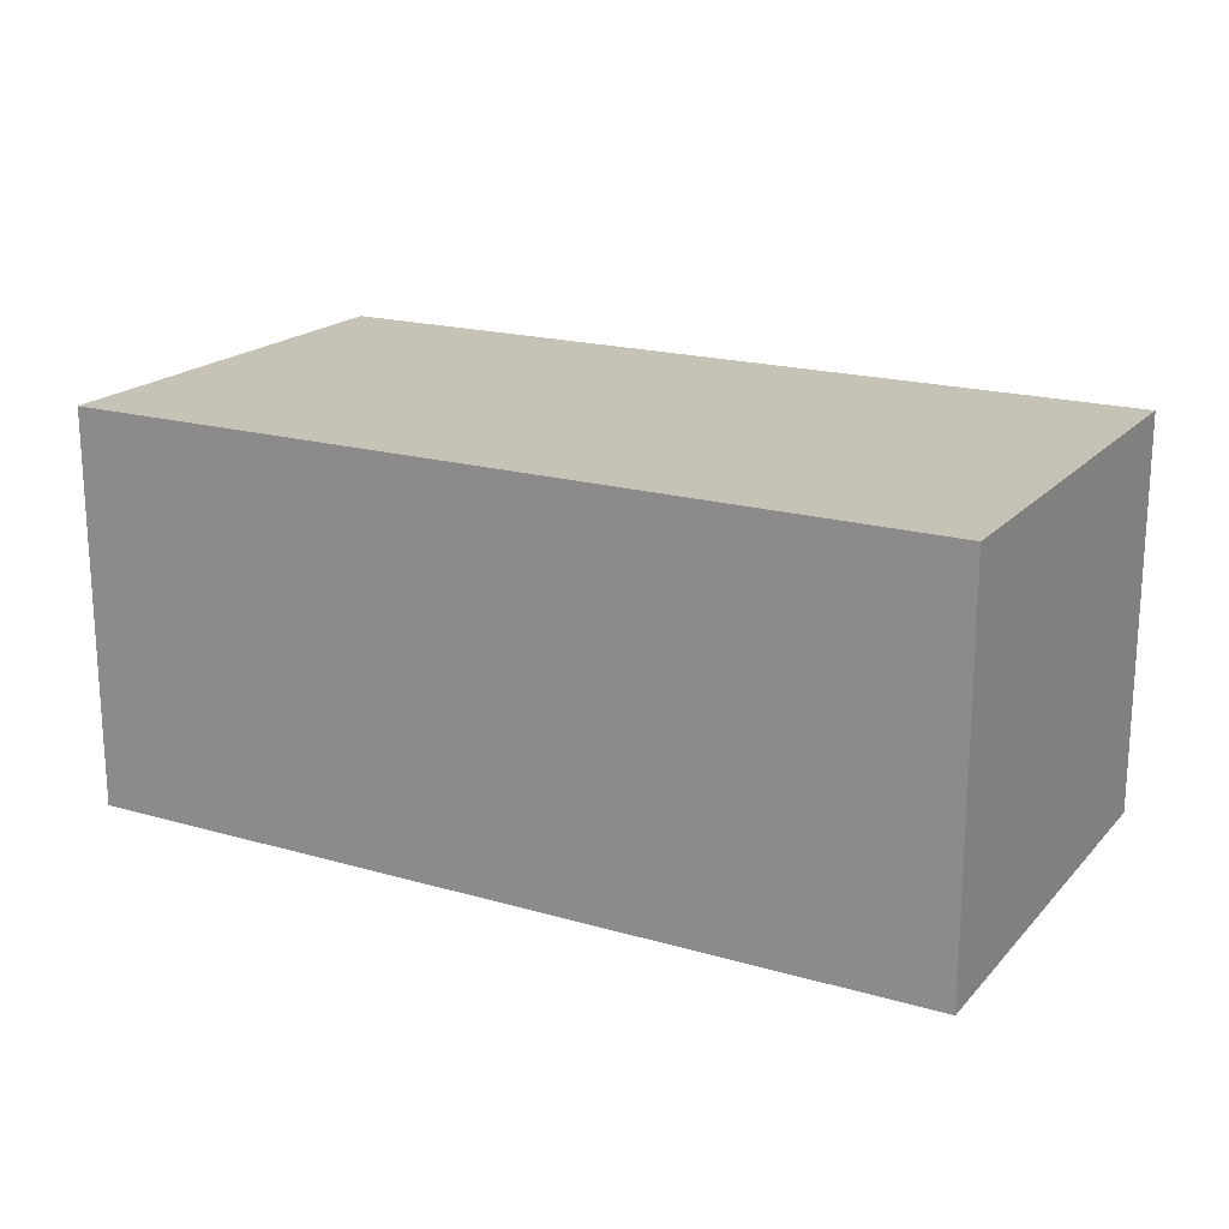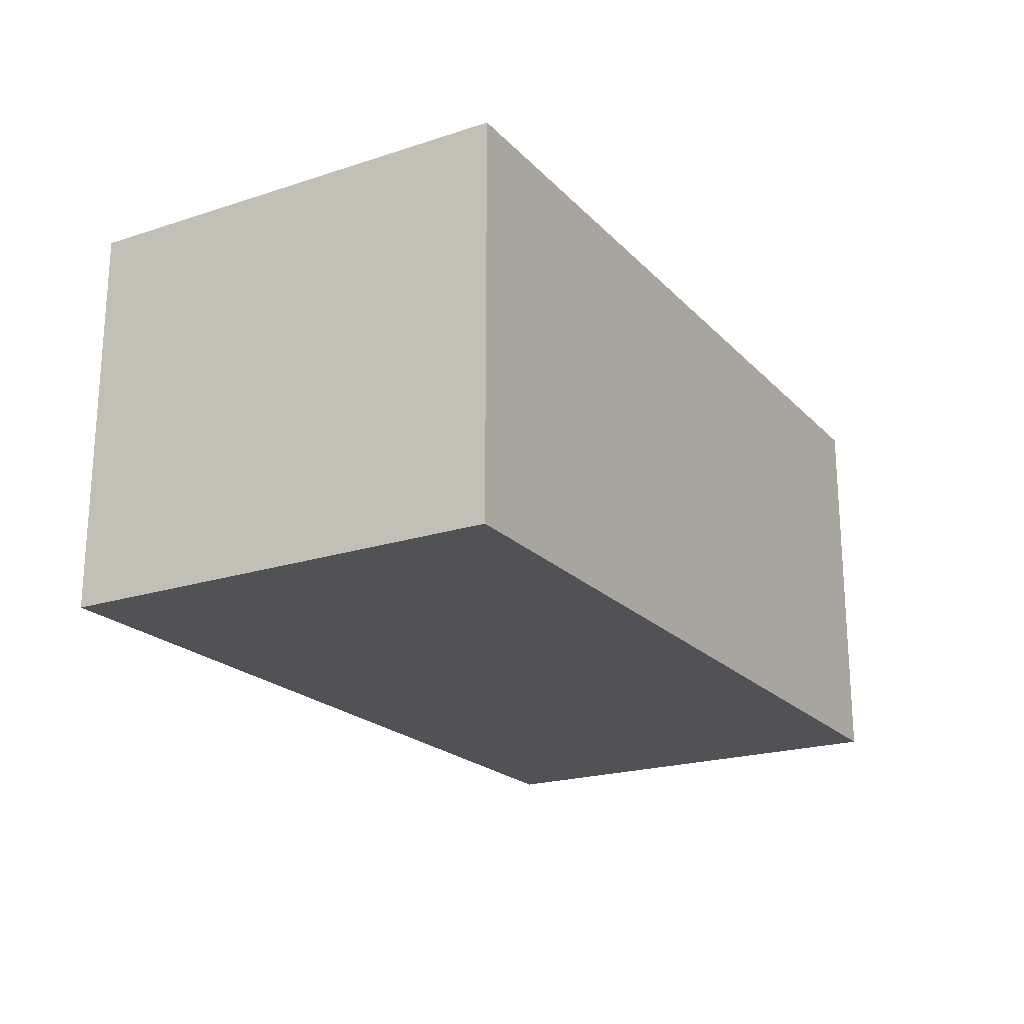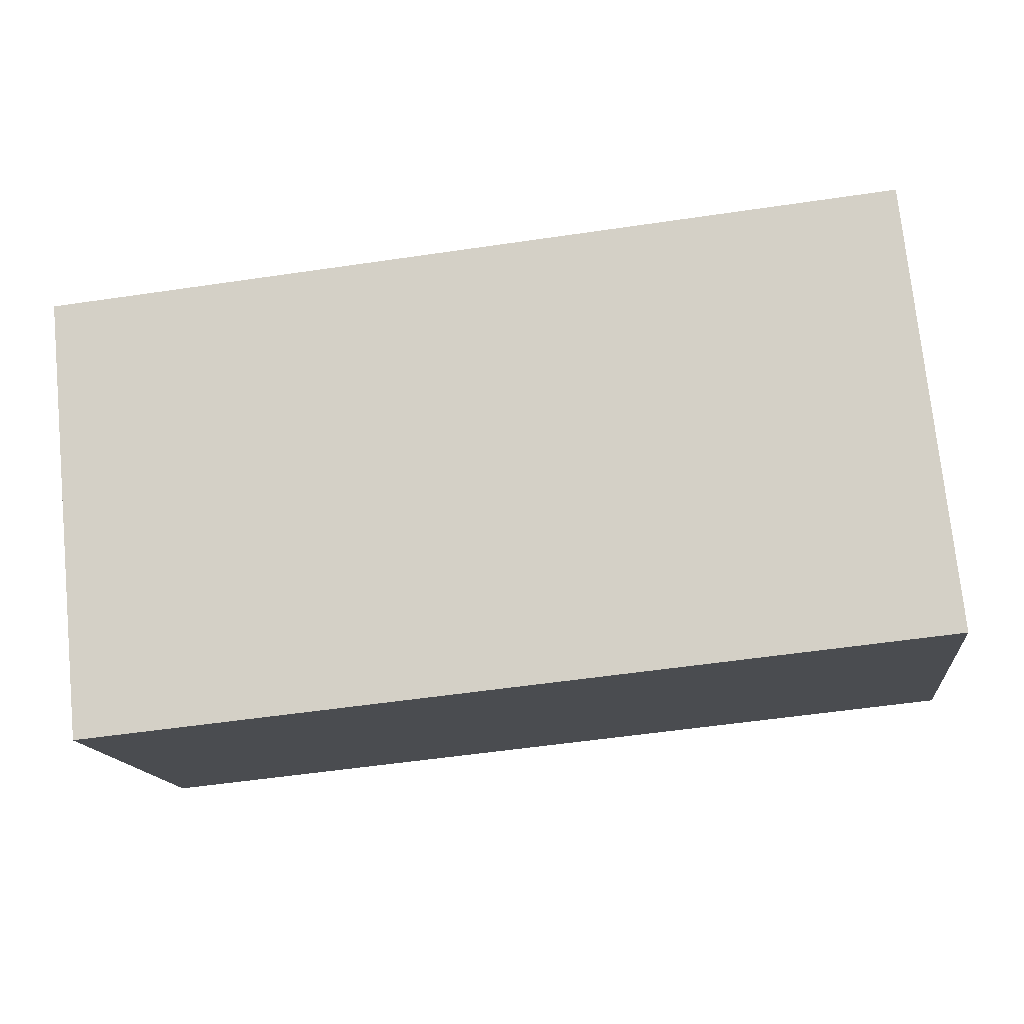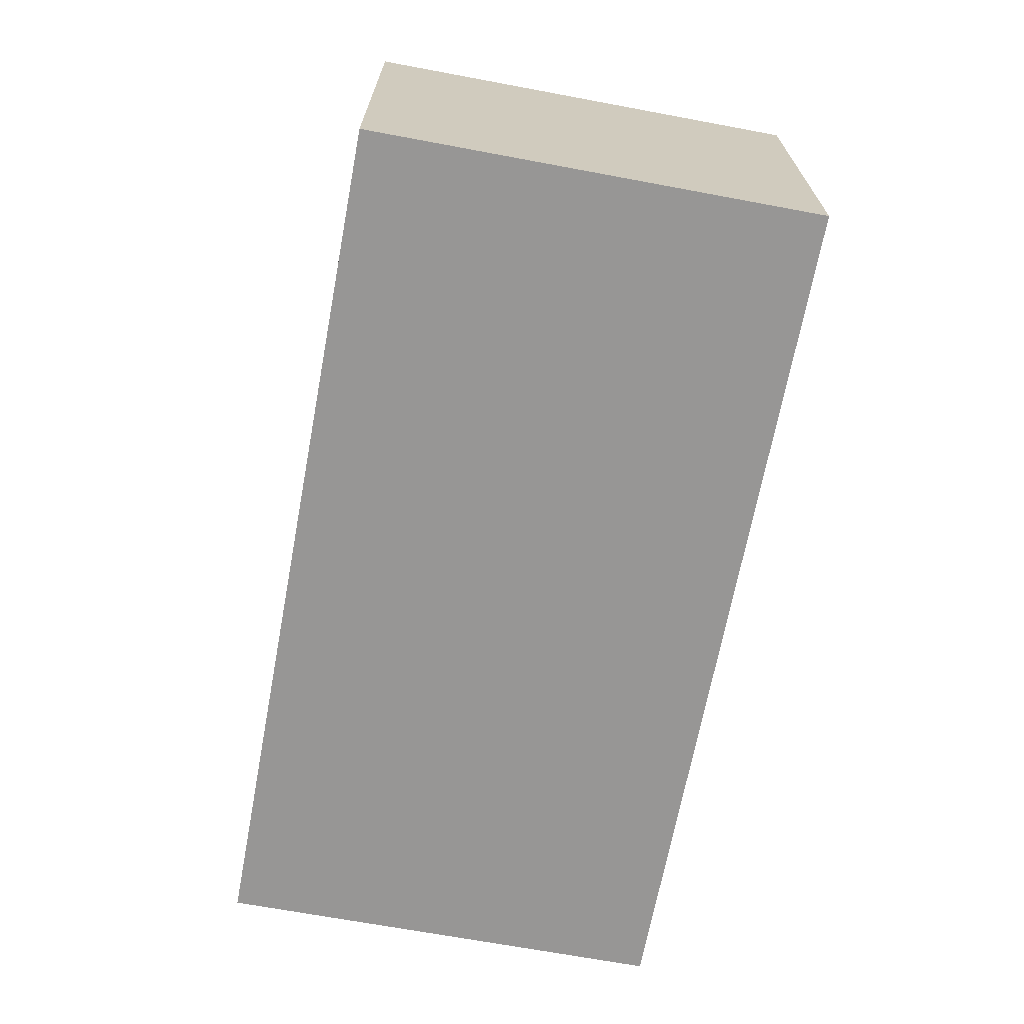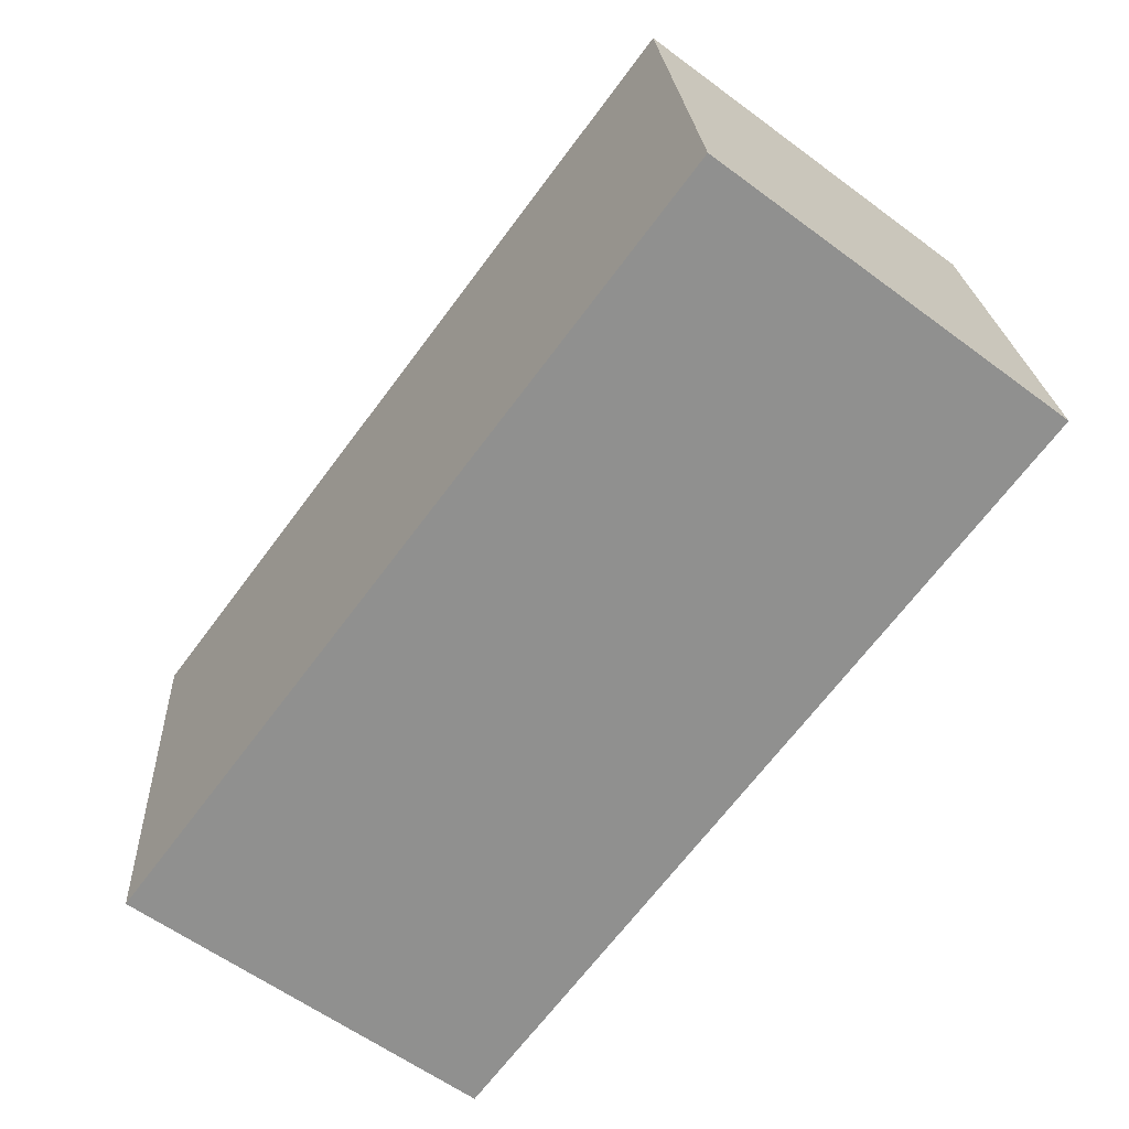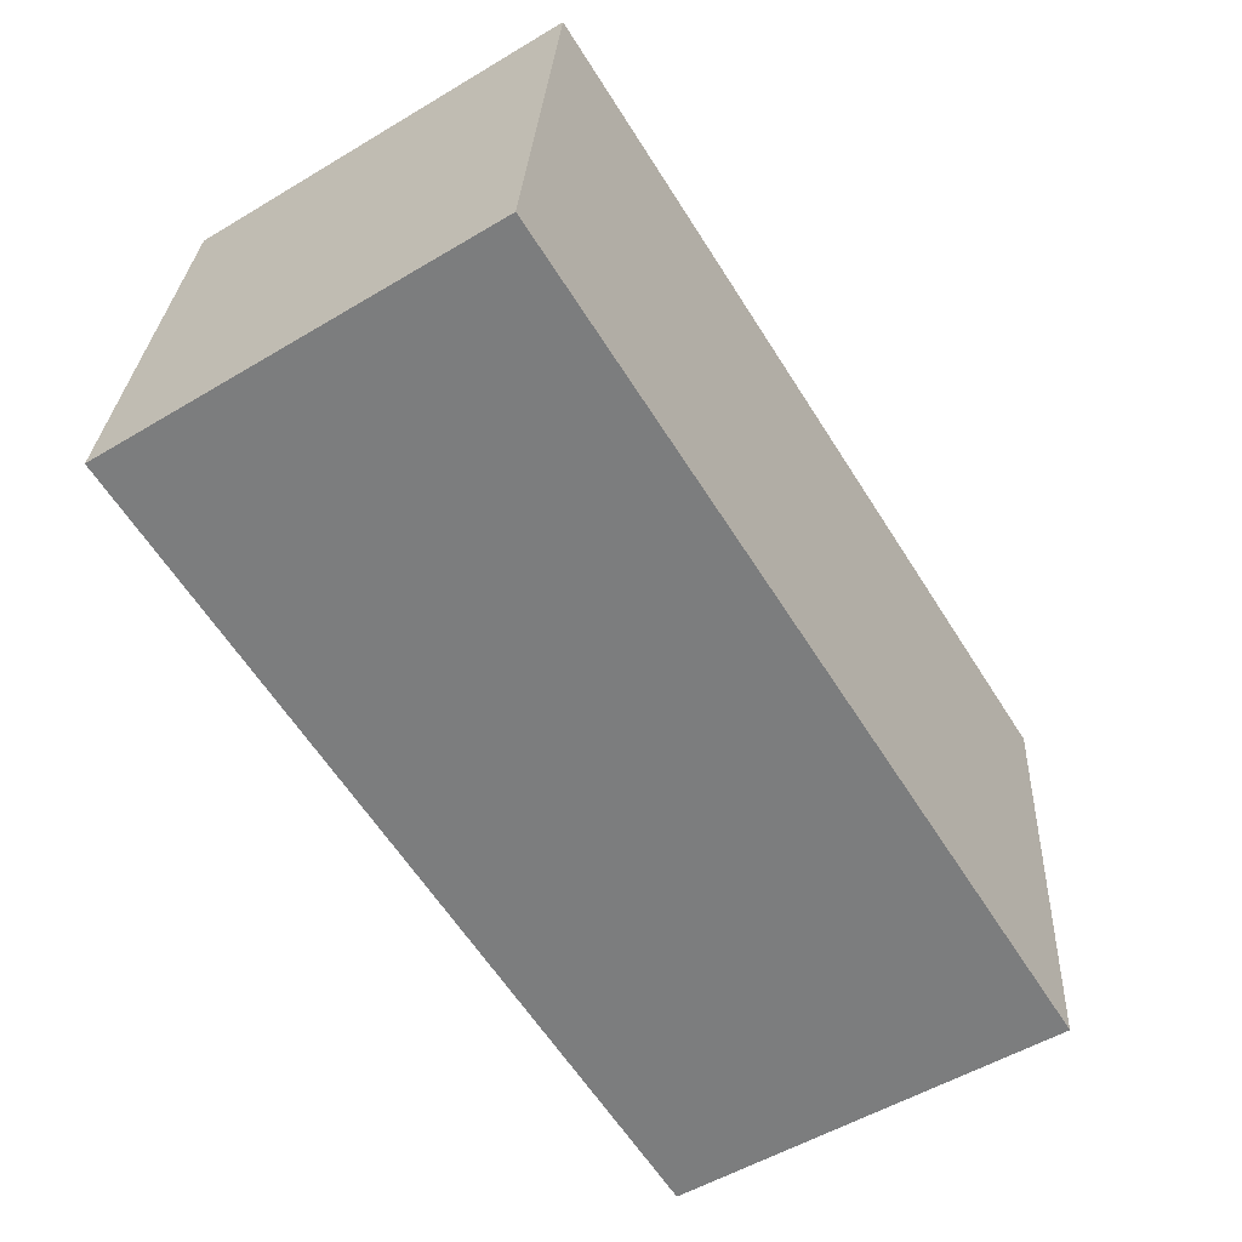
<metadata>
{"format":"obj","ext":"obj","renderer":"f3d","projection":"perspective","resolution":1024,"background":"white","views":[{"elev":19.1,"azim":-157.2,"up":"+Y"},{"elev":-21.0,"azim":114.5,"up":"+Y"},{"elev":-14.6,"azim":6.5,"up":"+Z"},{"elev":-68.0,"azim":73.6,"up":"+Y"},{"elev":-60.6,"azim":53.0,"up":"+Z"},{"elev":-54.4,"azim":122.3,"up":"+Z"}]}
</metadata>
<code>
v  0.243 2.107 -2.399
v  4.586 2.107 0.465
v  4.83 2.107 -1.933
v  0 2.107 1.29e-16
v  4.83 1.184e-16 -1.933
v  0.243 1.469e-16 -2.399
v  0 0 0
v  4.586 -2.847e-17 0.465
g defaultobject
f 1 2 3
f 2 1 4
f 5 1 3
f 1 5 6
f 6 4 1
f 4 6 7
f 7 2 4
f 2 7 8
f 8 3 2
f 3 8 5
f 8 6 5
f 6 8 7

</code>
